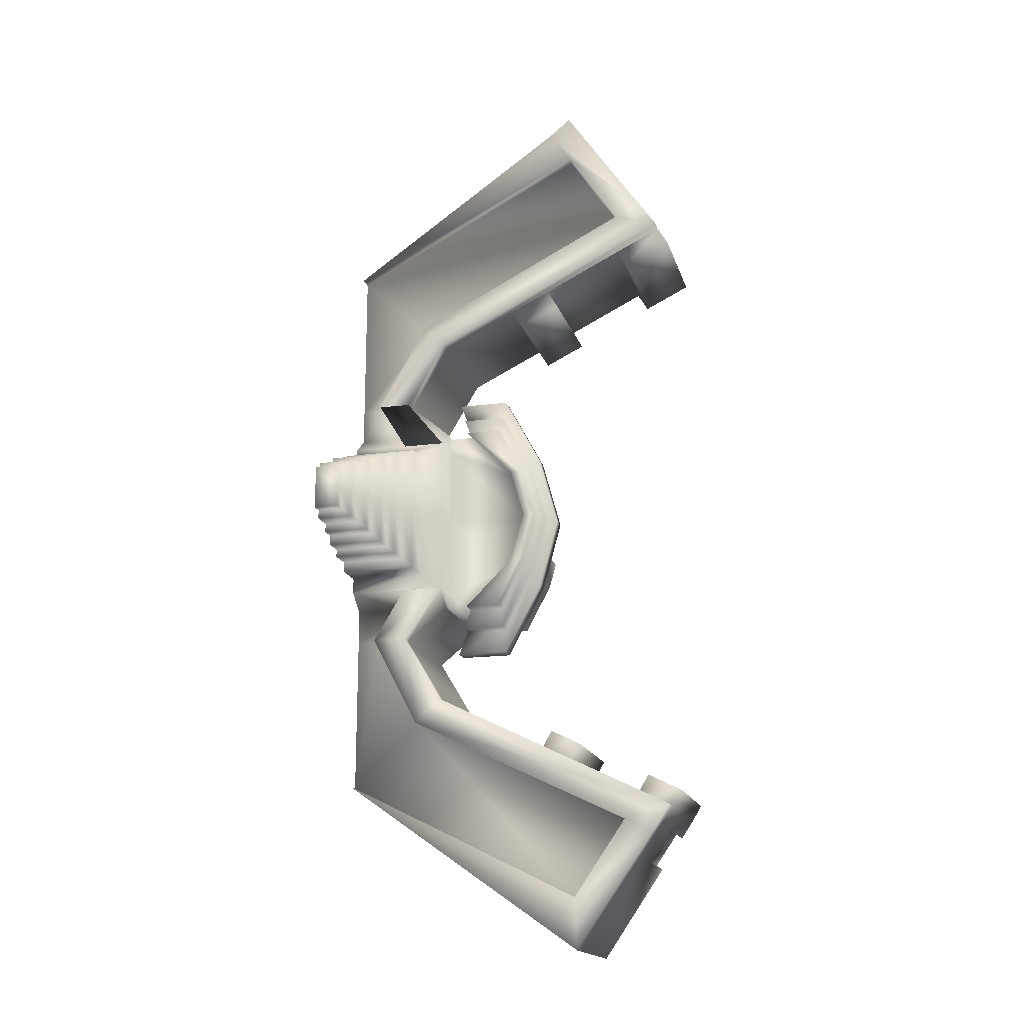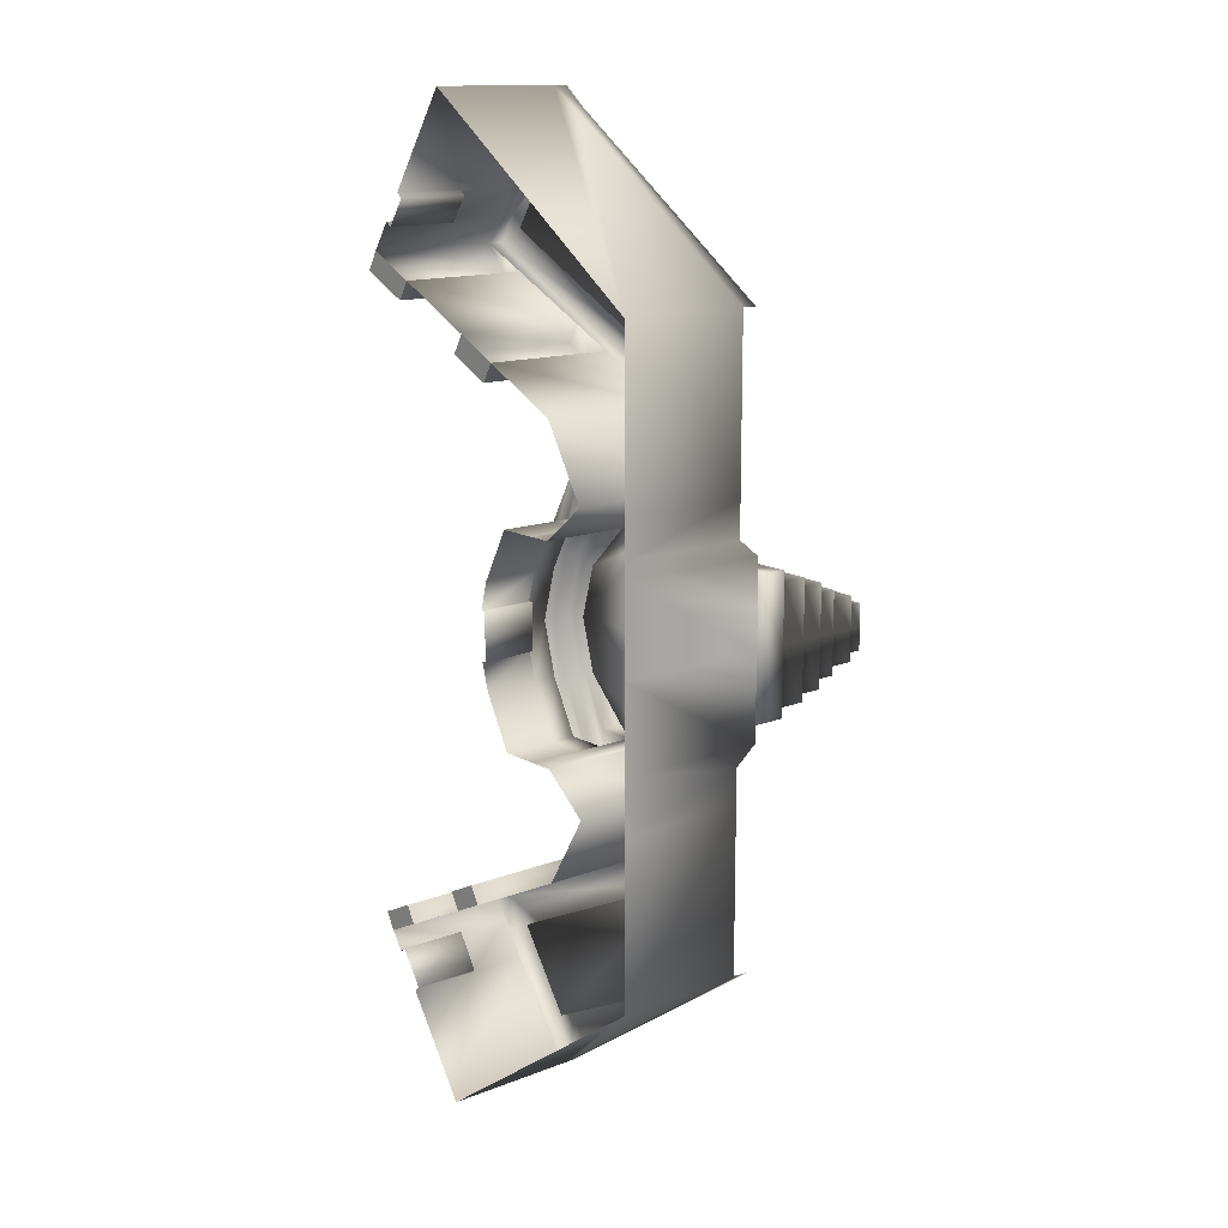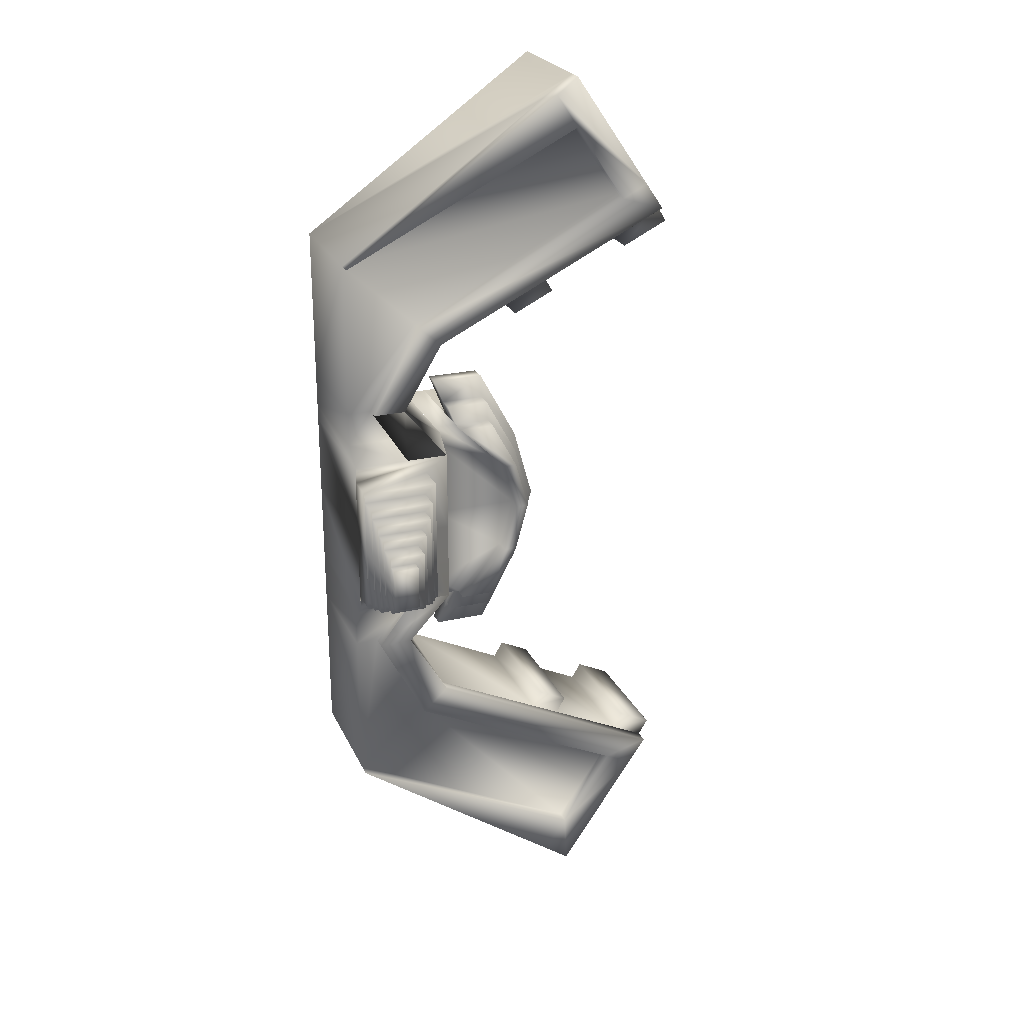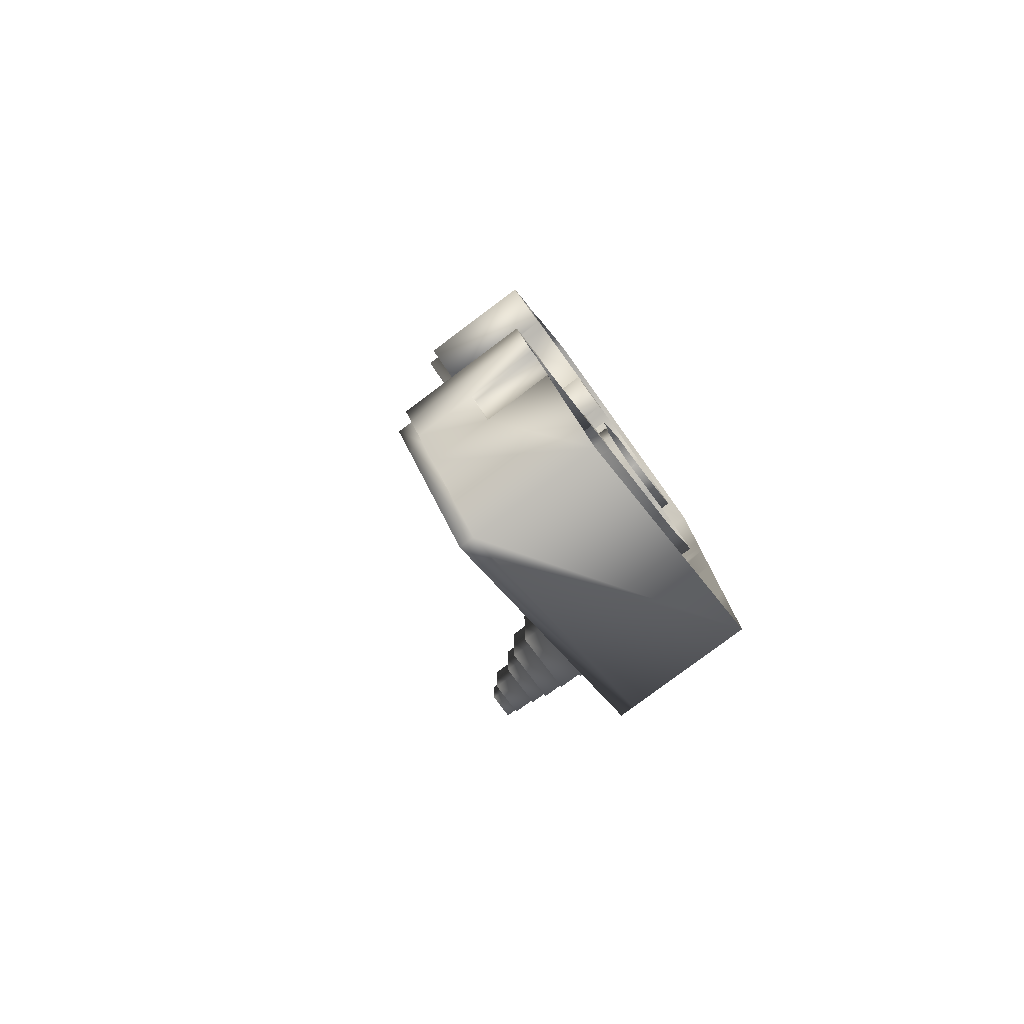
<metadata>
{"format":"obj","ext":"obj","renderer":"f3d","projection":"perspective","resolution":1024,"background":"white","views":[{"elev":-17.1,"azim":14.8,"up":"+Y"},{"elev":14.2,"azim":-130.0,"up":"+Y"},{"elev":24.7,"azim":-20.6,"up":"+Y"},{"elev":-79.9,"azim":126.8,"up":"+Y"}]}
</metadata>
<code>
o Cube
v -7.844 -8.105 0
v -7.844 8.105 0
v 5.085 8.105 0
v 5.085 -8.105 0
v -7.844 -8.105 10.23
v -7.844 8.105 10.23
v 5.085 8.105 10.23
v 5.085 -8.105 10.23
v 0.2614 8.105 10.23
v 0.2614 8.105 0
v 0.2614 -8.105 10.23
v 0.2614 -8.105 0
v -7.844 6.716 11.98
v 7.256 4.052 0
v 7.332 0 10.23
v 2.142 8.105 4.27
v 2.142 -8.105 4.27
v 6.199 -4.052 10.23
v 0.2614 0 11.98
v 8.366 0 4.27
v -7.844 -6.716 11.98
v 7.256 -4.052 0
v 8.366 0 10.23
v -7.844 0 1e-06
v -7.844 0 11.98
v -7.844 -6.716 1e-06
v 7.256 -4.052 10.23
v 2.142 -8.105 10.23
v 2.142 8.105 0
v 2.142 -8.105 0
v 2.142 8.105 10.23
v 7.256 -4.052 4.27
v 0.2614 -6.716 11.98
v 0.2614 6.716 11.98
v 5.085 -8.105 4.27
v 7.256 4.052 10.23
v -7.844 6.716 1e-06
v 5.085 8.105 4.27
v 6.199 4.052 10.23
v 0.2614 8.105 8.853
v 0.2614 -8.105 8.853
v 7.332 0 8.853
v 6.199 -4.052 8.853
v 0.2614 0 8.853
v 2.142 -8.105 8.853
v 2.142 8.105 8.853
v 0.2614 -6.716 8.853
v 0.2614 6.716 8.853
v 6.199 4.052 8.853
v -7.865 5.374 11.98
v -1.599 0 11.98
v -7.865 -5.374 11.98
v -7.865 0 11.98
v -1.599 -5.374 11.98
v -1.599 5.374 11.98
v -7.865 5.374 14.5
v -1.599 0 14.5
v -7.865 -5.374 14.5
v -7.865 0 14.5
v -1.599 -5.374 14.5
v -1.599 5.374 14.5
v -7.853 4.549 14.5
v -2.55 0 14.5
v -7.853 -4.549 14.5
v -7.853 0 14.5
v -2.55 -4.549 14.5
v -2.55 4.549 14.5
v -7.853 4.549 16.51
v -2.55 0 16.51
v -7.853 -4.549 16.51
v -7.853 0 16.51
v -2.55 -4.549 16.51
v -2.55 4.549 16.51
v -7.838 3.93 16.51
v -3.256 0 16.51
v -7.838 -3.93 16.51
v -7.838 0 16.51
v -3.256 -3.93 16.51
v -3.256 3.93 16.51
v -7.838 3.93 18.2
v -3.256 0 18.2
v -7.838 -3.93 18.2
v -7.838 0 18.2
v -3.256 -3.93 18.2
v -3.256 3.93 18.2
v -7.79 3.165 18.2
v -4.1 0 18.2
v -7.79 -3.165 18.2
v -7.79 0 18.2
v -4.1 -3.165 18.2
v -4.1 3.165 18.2
v -7.79 3.165 19.55
v -4.1 0 19.55
v -7.79 -3.165 19.55
v -7.79 0 19.55
v -4.1 -3.165 19.55
v -4.1 3.165 19.55
v -7.774 2.468 19.55
v -4.898 0 19.55
v -7.774 -2.468 19.55
v -7.774 0 19.55
v -4.898 -2.468 19.55
v -4.898 2.468 19.55
v -7.774 2.468 21.35
v -4.898 0 21.35
v -7.774 -2.468 21.35
v -7.774 0 21.35
v -4.898 -2.468 21.35
v -4.898 2.468 21.35
v -7.772 1.769 21.35
v -5.709 0 21.35
v -7.772 -1.769 21.35
v -7.772 0 21.35
v -5.709 -1.769 21.35
v -5.709 1.769 21.35
v -7.772 1.769 22.29
v -5.709 0 22.29
v -7.772 -1.769 22.29
v -7.772 0 22.29
v -5.709 -1.769 22.29
v -5.709 1.769 22.29
v 5.085 8.105 6.088
v 5.085 -8.105 6.088
v 7.256 -4.052 6.088
v 8.366 0 6.088
v 2.142 -8.105 6.088
v 2.142 8.105 6.088
v 7.256 4.052 6.088
v 1.48 9.788 8.865
v 7.656 4.894 6.088
v 1.48 9.788 6.088
v 1.48 -9.788 6.088
v 8.996 0 6.088
v 2.142 8.105 7.476
v 2.142 -8.105 7.476
v 7.656 -4.894 6.088
v 5.033 -9.788 6.088
v 5.033 9.788 6.088
v 7.256 4.052 8.865
v 2.142 8.105 8.865
v 2.142 -8.105 8.865
v 5.033 9.788 7.476
v 8.366 0 8.865
v 7.256 -4.052 8.865
v 5.085 -8.105 8.865
v 5.085 8.105 8.865
v 7.656 -4.894 8.865
v 8.996 0 8.865
v 1.48 -9.788 8.865
v 1.48 9.788 7.476
v 7.656 4.894 8.865
v 8.996 0 7.476
v 7.656 -4.894 7.476
v 5.033 -9.788 7.476
v 7.656 4.894 7.476
v 1.48 -9.788 7.476
v 5.033 9.788 8.865
v 5.033 -9.788 8.865
v 8.128 5.89 6.088
v 0.6956 11.78 6.088
v 0.6956 -11.78 6.088
v 9.742 0 6.088
v 8.128 -5.89 6.088
v 4.972 -11.78 6.088
v 4.972 11.78 6.088
v 4.972 11.78 7.476
v 0.6956 11.78 7.476
v 9.742 0 7.476
v 8.128 -5.89 7.476
v 4.972 -11.78 7.476
v 8.128 5.89 7.476
v 0.6956 -11.78 7.476
v 7.256 4.052 4.27
v 7.866 1.826 4.27
v 7.875 1.795 0
v 7.825 -1.975 0
v 7.867 -1.822 4.27
v 7.467 1.795 0
v 7.459 1.826 4.27
v 7.493 0 0
v 7.493 0 4.27
v 7.46 -1.822 4.27
v 7.418 -1.975 0
v -7.844 -10.94 1e-06
v -7.844 10.94 1e-06
v -7.844 -10.94 10.23
v -7.844 10.94 10.23
v -3.209 10.94 10.23
v -3.209 10.94 1e-06
v -3.209 -10.94 10.23
v -3.209 -10.94 1e-06
v -7.844 -23.81 1e-06
v -7.844 23.81 1e-06
v -7.844 -23.81 10.23
v -7.844 23.81 10.23
v 0.09874 16.49 10.23
v 0.09874 16.49 1e-06
v 0.09874 -16.49 10.23
v 0.09874 -16.49 1e-06
v 12.11 -37.93 1e-06
v 12.11 37.93 1e-06
v 12.11 -37.93 10.23
v 12.11 37.93 10.23
v 20.05 26.28 10.23
v 20.05 26.28 1e-06
v 20.05 -26.28 10.23
v 20.05 -26.28 1e-06
v 18.53 28.5 10.23
v -1.785 18.23 10.23
v -3.235 6.716 11.98
v -5.885 10.94 10.23
v -3.291 8.105 10.23
v -3.133 -6.716 11.98
v -2.055 -18.48 10.23
v -3.147 -8.105 10.23
v -5.983 -10.94 10.23
v 18.56 -28.46 10.23
v 16.25 -27.34 10.23
v 10 -36.44 10.23
v 16.26 27.6 10.23
v 9.483 36.07 10.23
v 12.04 33.96 10.23
v 11.91 -33.65 10.23
v -3.209 10.94 11.39
v -3.209 -10.94 11.39
v -7.844 -23.81 11.39
v -7.844 23.81 11.39
v 0.09874 16.49 11.39
v 0.09874 -16.49 11.39
v 12.11 -37.93 11.39
v 12.11 37.93 11.39
v 20.05 26.28 11.39
v 20.05 -26.28 11.39
v 18.53 28.5 11.39
v -1.785 18.23 11.39
v -5.885 10.94 11.39
v -2.055 -18.48 11.39
v -5.983 -10.94 11.39
v 18.56 -28.46 11.39
v 16.25 -27.34 11.39
v 10 -36.44 11.39
v 16.42 27.41 11.39
v 10.39 36.51 11.39
v 12.2 33.77 11.39
v 11.91 -33.65 11.39
v 17.2 -30.46 10.23
v 17.24 -30.39 1e-06
v 19.07 -27.72 1e-06
v 19.06 -27.74 10.23
v 18.58 28.44 1e-06
v 17.14 30.55 1e-06
v 17.14 30.55 10.23
v 18.55 28.47 5.55
v 17.14 30.55 5.573
v 17.22 -30.43 5.321
v 19.06 -27.73 5.435
v 16.76 -30.02 1e-06
v 18.59 -27.37 1e-06
v 18.1 28.09 1e-06
v 16.66 30.17 1e-06
v 18.07 28.12 5.55
v 16.66 30.17 5.573
v 16.74 -30.05 5.321
v 18.58 -27.38 5.435
v 16.23 24.41 1e-06
v 16.29 24.43 10.23
v 6.349 19.56 1e-06
v 6.306 19.54 10.23
v 9.664 21.18 10.23
v 9.724 21.21 1e-06
v 20.92 24.81 10.23
v 20.92 24.81 1e-06
v 17.1 22.94 1e-06
v 17.16 22.97 10.23
v 7.218 18.09 1e-06
v 7.175 18.07 10.23
v 10.53 19.72 10.23
v 10.59 19.75 1e-06
v 17.23 -24.89 1e-06
v 17.3 -24.93 10.23
v 11.38 -22.03 1e-06
v 11.38 -22.03 10.23
v 8.869 -20.79 1e-06
v 9.011 -20.86 10.23
v 20.84 -24.96 10.23
v 20.84 -24.96 1e-06
v 18.01 -23.58 1e-06
v 18.09 -23.61 10.23
v 12.17 -20.71 1e-06
v 12.17 -20.71 10.23
v 9.657 -19.48 1e-06
v 9.8 -19.55 10.23
f 13 6 2
f 13 2 37
f 16 38 3
f 16 3 29
f 32 35 4
f 32 4 22
f 9 10 189
f 9 189 188
f 210 212 6
f 210 6 13
f 34 19 44
f 34 44 48
f 19 34 55
f 19 55 51
f 174 20 181
f 174 181 179
f 15 39 49
f 15 49 42
f 20 177 182
f 20 182 181
f 21 54 52
f 21 33 54
f 21 213 33
f 173 174 175
f 173 175 14
f 21 25 24
f 21 24 26
f 8 27 18
f 8 18 28
f 35 17 30
f 35 30 4
f 177 176 183
f 177 183 182
f 27 23 15
f 27 15 18
f 40 46 29
f 40 29 10
f 36 7 31
f 36 31 39
f 177 32 22
f 177 22 176
f 122 128 173
f 122 173 38
f 215 213 21
f 215 21 5
f 125 124 32
f 125 32 20
f 32 177 20
f 39 31 46
f 39 46 49
f 26 1 5
f 26 5 21
f 123 126 17
f 123 17 35
f 25 13 37
f 25 37 24
f 128 125 20
f 128 20 173
f 20 174 173
f 124 123 35
f 124 35 32
f 23 36 39
f 23 39 15
f 28 18 43
f 28 43 45
f 127 122 38
f 127 38 16
f 38 173 14
f 38 14 3
f 49 46 40
f 49 40 48
f 43 42 44
f 43 44 47
f 45 43 47
f 45 47 41
f 42 49 48
f 42 48 44
f 33 11 41
f 33 41 47
f 18 15 42
f 18 42 43
f 9 34 48
f 9 48 40
f 19 33 47
f 19 47 44
f 45 41 12
f 45 12 30
f 54 51 57
f 54 57 60
f 53 52 58
f 53 58 59
f 25 21 52
f 25 52 53
f 33 19 51
f 33 51 54
f 13 25 53
f 13 53 50
f 210 13 50
f 34 210 50
f 34 50 55
f 61 56 62
f 61 62 67
f 57 61 67
f 57 67 63
f 52 54 60
f 52 60 58
f 51 55 61
f 51 61 57
f 55 50 56
f 55 56 61
f 50 53 59
f 50 59 56
f 64 66 72
f 64 72 70
f 66 63 69
f 66 69 72
f 56 59 65
f 56 65 62
f 59 58 64
f 59 64 65
f 60 57 63
f 60 63 66
f 58 60 66
f 58 66 64
f 73 68 74
f 73 74 79
f 69 73 79
f 69 79 75
f 63 67 73
f 63 73 69
f 67 62 68
f 67 68 73
f 62 65 71
f 62 71 68
f 65 64 70
f 65 70 71
f 76 78 84
f 76 84 82
f 78 75 81
f 78 81 84
f 68 71 77
f 68 77 74
f 71 70 76
f 71 76 77
f 72 69 75
f 72 75 78
f 70 72 78
f 70 78 76
f 80 83 89
f 80 89 86
f 85 80 86
f 85 86 91
f 75 79 85
f 75 85 81
f 79 74 80
f 79 80 85
f 74 77 83
f 74 83 80
f 77 76 82
f 77 82 83
f 88 90 96
f 88 96 94
f 90 87 93
f 90 93 96
f 83 82 88
f 83 88 89
f 84 81 87
f 84 87 90
f 82 84 90
f 82 90 88
f 81 85 91
f 81 91 87
f 92 95 101
f 92 101 98
f 97 92 98
f 97 98 103
f 87 91 97
f 87 97 93
f 91 86 92
f 91 92 97
f 86 89 95
f 86 95 92
f 89 88 94
f 89 94 95
f 99 103 109
f 99 109 105
f 100 102 108
f 100 108 106
f 95 94 100
f 95 100 101
f 96 93 99
f 96 99 102
f 94 96 102
f 94 102 100
f 93 97 103
f 93 103 99
f 107 106 112
f 107 112 113
f 104 107 113
f 104 113 110
f 103 98 104
f 103 104 109
f 98 101 107
f 98 107 104
f 101 100 106
f 101 106 107
f 102 99 105
f 102 105 108
f 111 115 121
f 111 121 117
f 112 114 120
f 112 120 118
f 108 105 111
f 108 111 114
f 106 108 114
f 106 114 112
f 105 109 115
f 105 115 111
f 109 104 110
f 109 110 115
f 120 117 119
f 120 119 118
f 117 121 116
f 117 116 119
f 115 110 116
f 115 116 121
f 110 113 119
f 110 119 116
f 113 112 118
f 113 118 119
f 114 111 117
f 114 117 120
f 124 125 133
f 124 133 136
f 143 144 147
f 143 147 148
f 140 146 157
f 140 157 129
f 126 123 137
f 126 137 132
f 141 135 156
f 141 156 149
f 125 128 130
f 125 130 133
f 8 28 141
f 8 141 145
f 36 23 143
f 36 143 139
f 23 27 144
f 23 144 143
f 133 130 159
f 133 159 162
f 27 8 145
f 27 145 144
f 146 139 151
f 146 151 157
f 123 124 136
f 123 136 137
f 31 7 146
f 31 146 140
f 158 149 156
f 158 156 154
f 138 131 160
f 138 160 165
f 7 36 139
f 7 139 146
f 129 157 142
f 129 142 150
f 145 141 149
f 145 149 158
f 122 127 131
f 122 131 138
f 152 153 169
f 152 169 168
f 156 132 161
f 156 161 172
f 134 140 129
f 134 129 150
f 144 145 158
f 144 158 147
f 153 154 170
f 153 170 169
f 155 152 168
f 155 168 171
f 148 147 153
f 148 153 152
f 151 148 152
f 151 152 155
f 147 158 154
f 147 154 153
f 157 151 155
f 157 155 142
f 127 134 150
f 127 150 131
f 139 143 148
f 139 148 151
f 128 122 138
f 128 138 130
f 135 126 132
f 135 132 156
f 166 171 159
f 166 159 165
f 169 170 164
f 169 164 163
f 168 169 163
f 168 163 162
f 171 168 162
f 171 162 159
f 167 166 165
f 167 165 160
f 170 172 161
f 170 161 164
f 137 136 163
f 137 163 164
f 154 156 172
f 154 172 170
f 132 137 164
f 132 164 161
f 142 155 171
f 142 171 166
f 131 150 167
f 131 167 160
f 136 133 162
f 136 162 163
f 150 142 166
f 150 166 167
f 130 138 165
f 130 165 159
f 175 174 179
f 175 179 178
f 188 189 197
f 188 197 196
f 6 212 211
f 6 211 187
f 2 6 187
f 2 187 185
f 12 11 190
f 12 190 191
f 215 5 186
f 215 186 216
f 5 1 184
f 5 184 186
f 193 195 221
f 193 221 203
f 193 203 201
f 186 184 192
f 186 192 194
f 187 211 209
f 187 209 195
f 191 190 198
f 191 198 199
f 185 187 195
f 185 195 193
f 216 186 194
f 216 194 214
f 246 202 200
f 255 246 200
f 247 255 200
f 208 204 205
f 208 205 253
f 205 250 253
f 214 194 223
f 214 223 218
f 196 197 267
f 196 267 268
f 194 192 219
f 192 202 219
f 192 200 202
f 188 196 228
f 188 228 224
f 214 218 240
f 214 240 237
f 202 239 230
f 202 217 239
f 202 246 217
f 34 9 212
f 34 212 210
f 11 215 213
f 11 213 33
f 198 229 233
f 206 198 233
f 206 284 198
f 206 282 284
f 206 280 282
f 210 236 224
f 210 224 34
f 220 209 235
f 220 235 242
f 221 195 227
f 221 227 243
f 223 194 226
f 223 226 245
f 195 209 220
f 195 220 222
f 219 202 230
f 219 230 241
f 243 234 231
f 243 244 234
f 244 242 234
f 232 234 242
f 235 232 242
f 235 228 232
f 236 224 228
f 236 228 235
f 225 238 237
f 225 237 229
f 229 237 233
f 237 240 233
f 240 239 233
f 240 245 239
f 245 230 239
f 245 241 230
f 243 227 244
f 226 241 245
f 196 232 228
f 196 204 232
f 196 268 204
f 268 269 204
f 269 266 204
f 222 220 242
f 222 242 244
f 208 231 234
f 208 203 231
f 208 252 203
f 194 219 241
f 194 241 226
f 198 190 225
f 198 225 229
f 33 213 238
f 33 238 225
f 203 221 243
f 203 243 231
f 195 222 244
f 195 244 227
f 216 214 237
f 216 237 238
f 204 208 234
f 204 234 232
f 218 223 245
f 218 245 240
f 217 233 239
f 217 206 233
f 217 249 206
f 190 11 33
f 190 33 225
f 209 211 236
f 209 236 235
f 215 216 238
f 215 238 213
f 211 236 210
f 211 210 212
f 9 188 224
f 9 224 34
f 188 224 236
f 188 236 211
f 251 254 262
f 251 262 260
f 206 249 256
f 206 256 207
f 256 248 207
f 252 208 253
f 252 253 254
f 203 252 254
f 203 254 201
f 254 251 201
f 253 250 259
f 253 259 261
f 217 246 255
f 249 217 255
f 249 255 256
f 254 253 261
f 254 261 262
f 256 255 263
f 256 263 264
f 255 247 257
f 255 257 263
f 248 256 264
f 248 264 258
f 269 270 265
f 269 265 266
f 274 273 272
f 274 272 271
f 276 275 278
f 276 278 277
f 205 204 271
f 205 271 272
f 269 268 276
f 269 276 277
f 266 265 273
f 266 273 274
f 268 267 275
f 268 275 276
f 270 269 277
f 270 277 278
f 204 266 274
f 204 274 271
f 281 282 280
f 281 280 279
f 206 207 286
f 206 286 285
f 199 198 284
f 199 284 283
f 287 288 285
f 287 285 286
f 291 292 290
f 291 290 289
f 279 280 288
f 279 288 287
f 282 281 289
f 282 289 290
f 283 284 292
f 283 292 291
f 280 206 285
f 280 285 288
f 284 282 290
f 284 290 292
f 281 283 291
f 281 291 289
f 265 205 272
f 265 272 273
f 267 270 278
f 267 278 275
f 207 279 287
f 207 287 286
f 181 182 183
f 181 183 180
f 179 181 180
f 179 180 178
f 264 263 257
f 264 257 258
f 262 261 259
f 262 259 260

</code>
